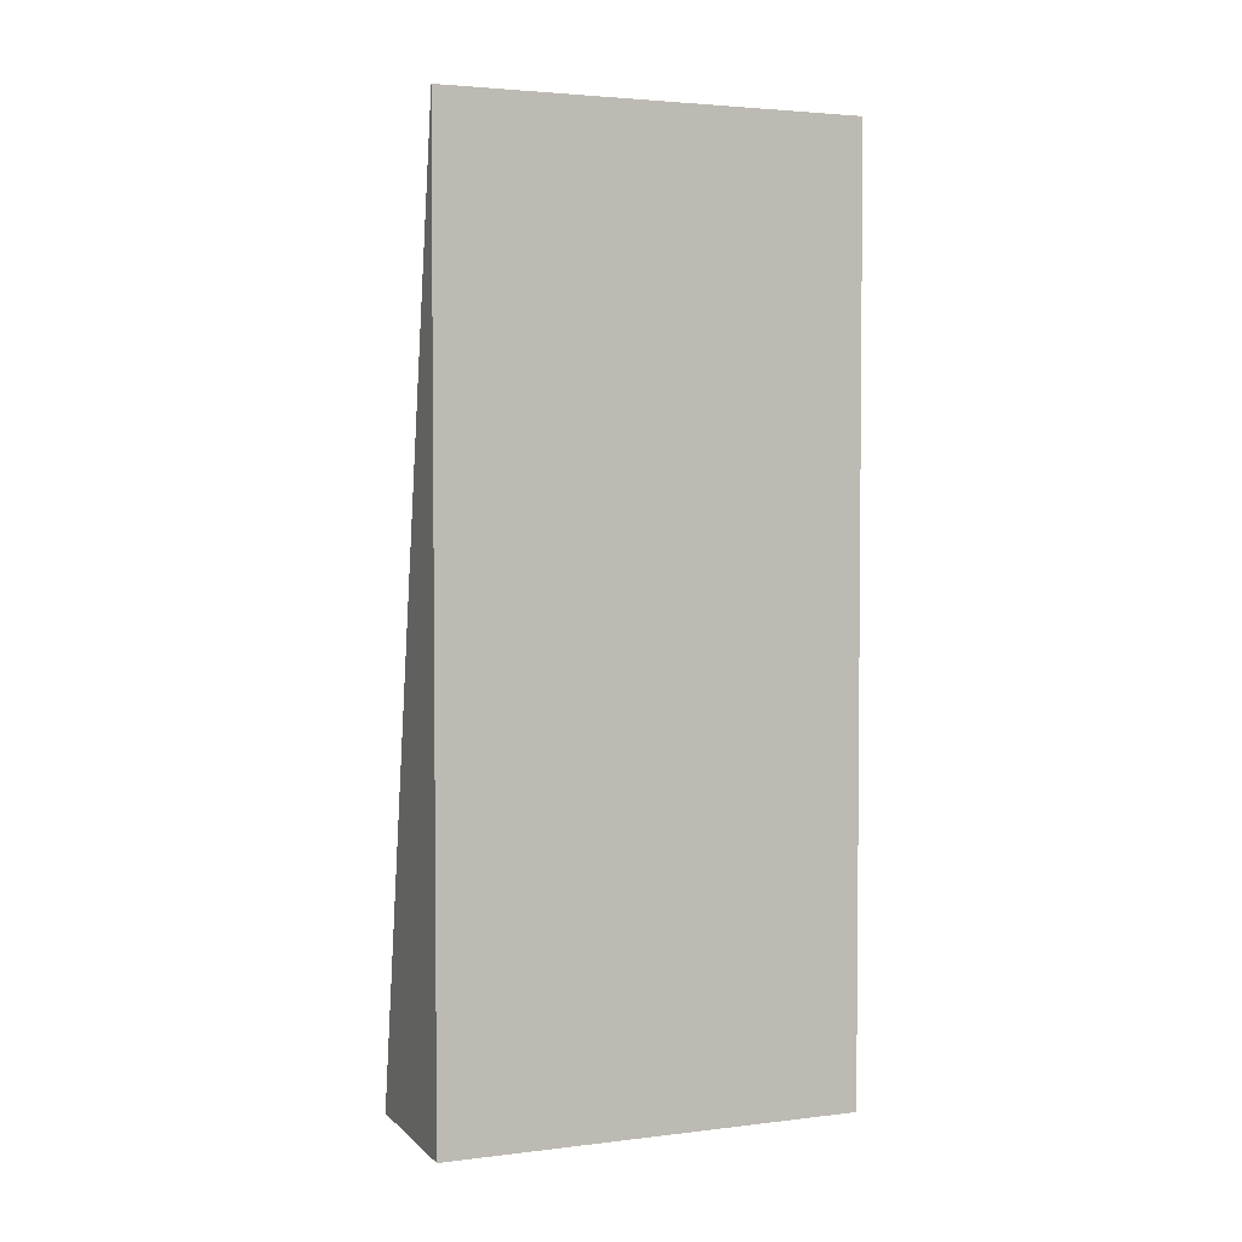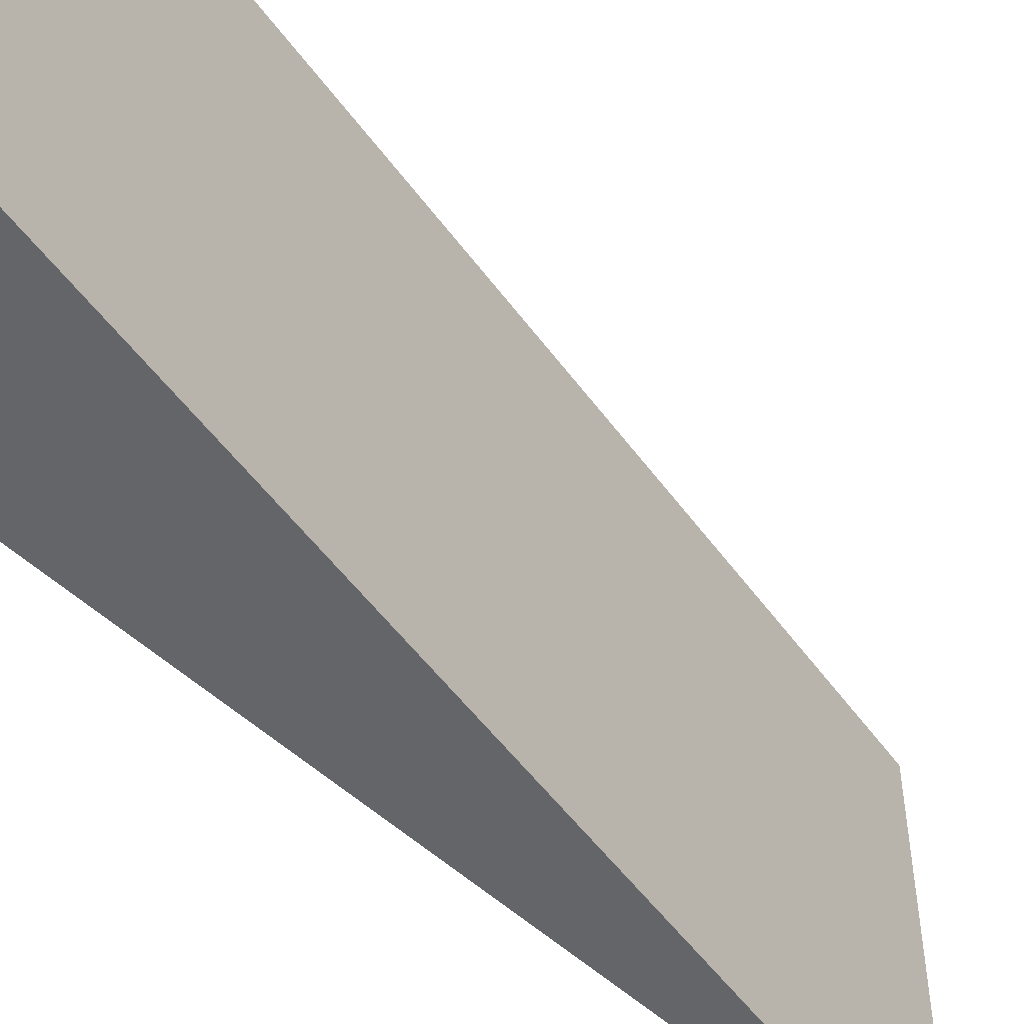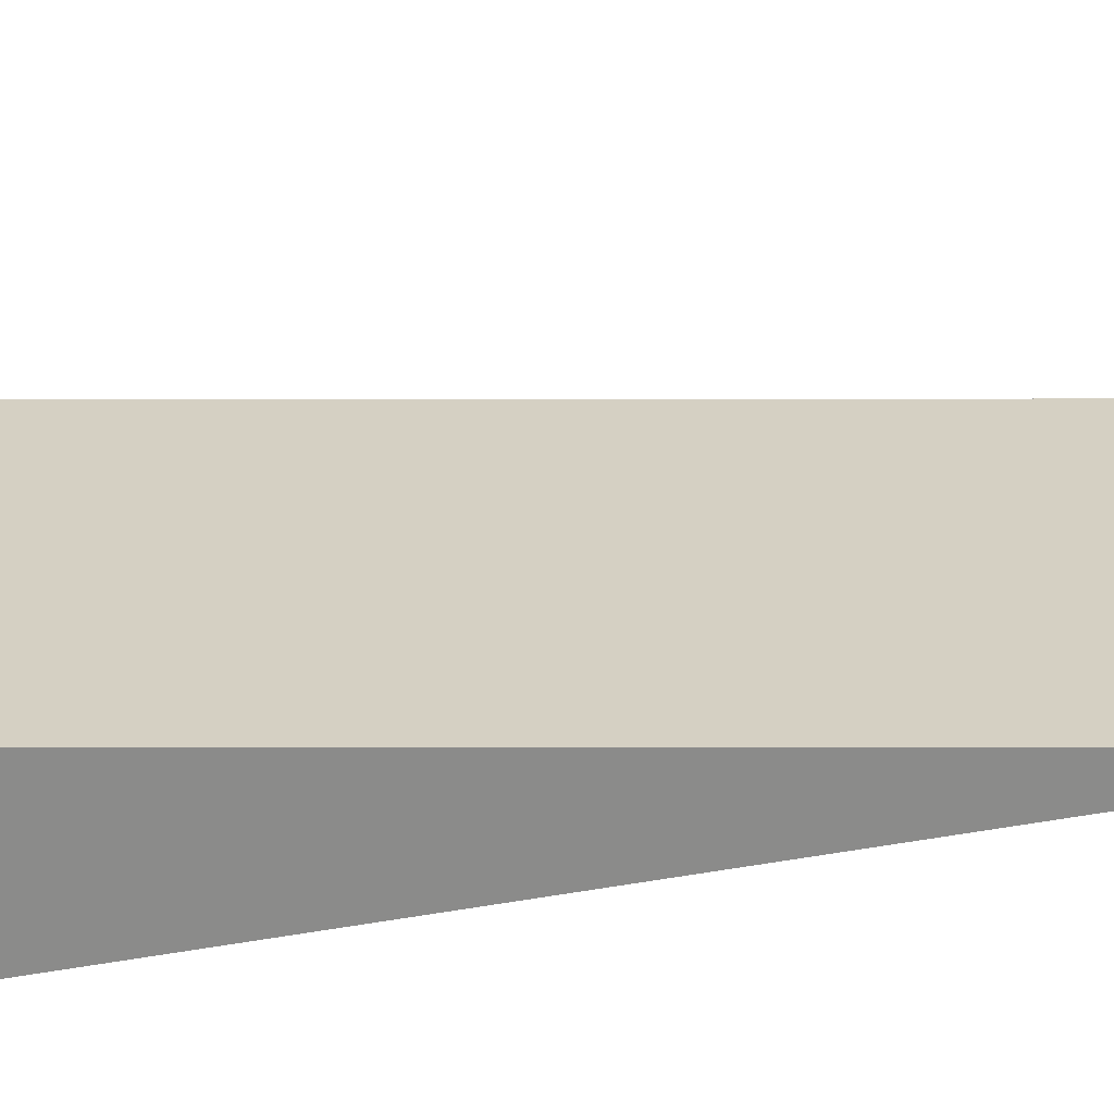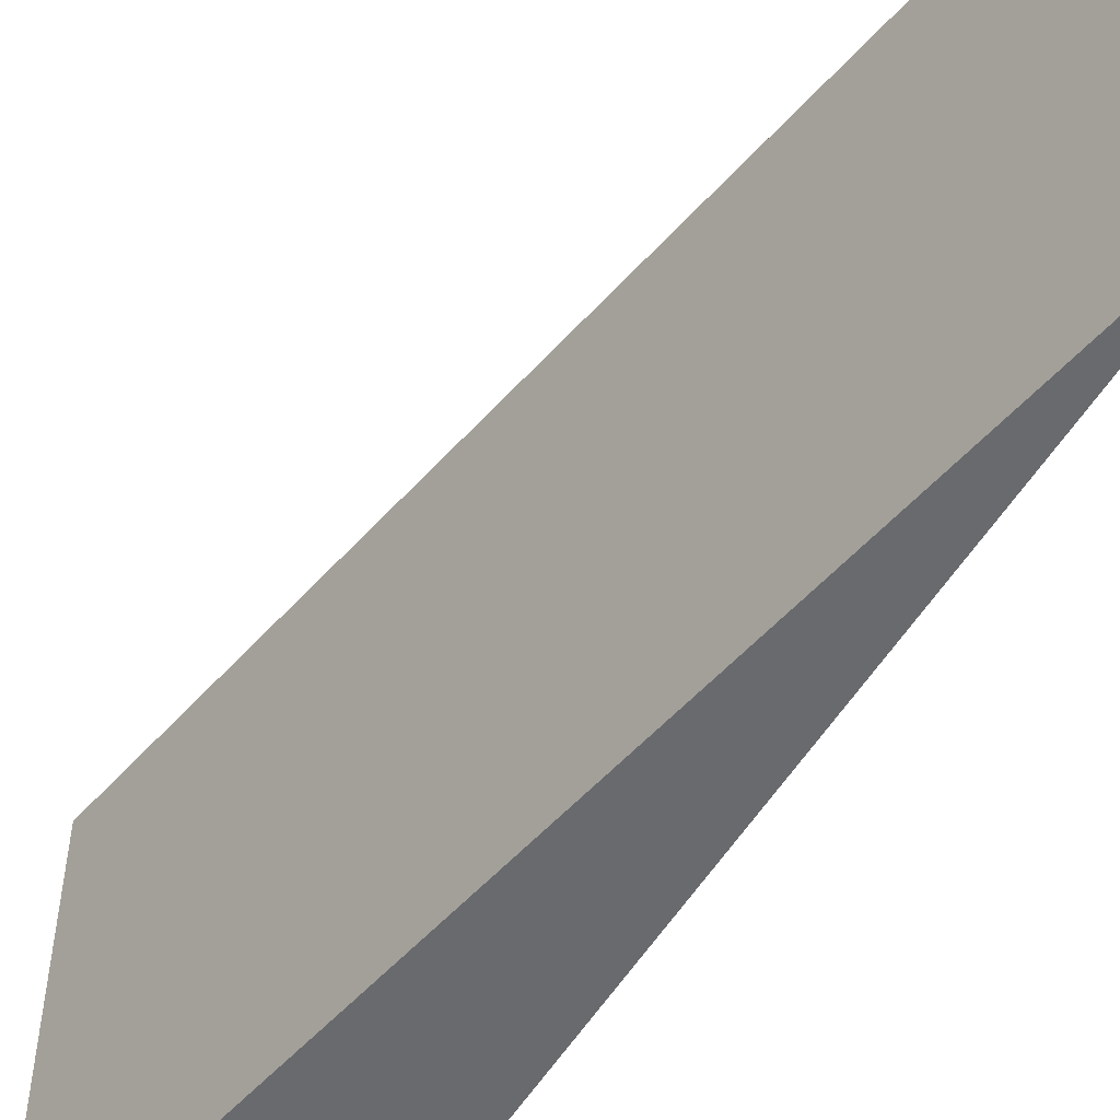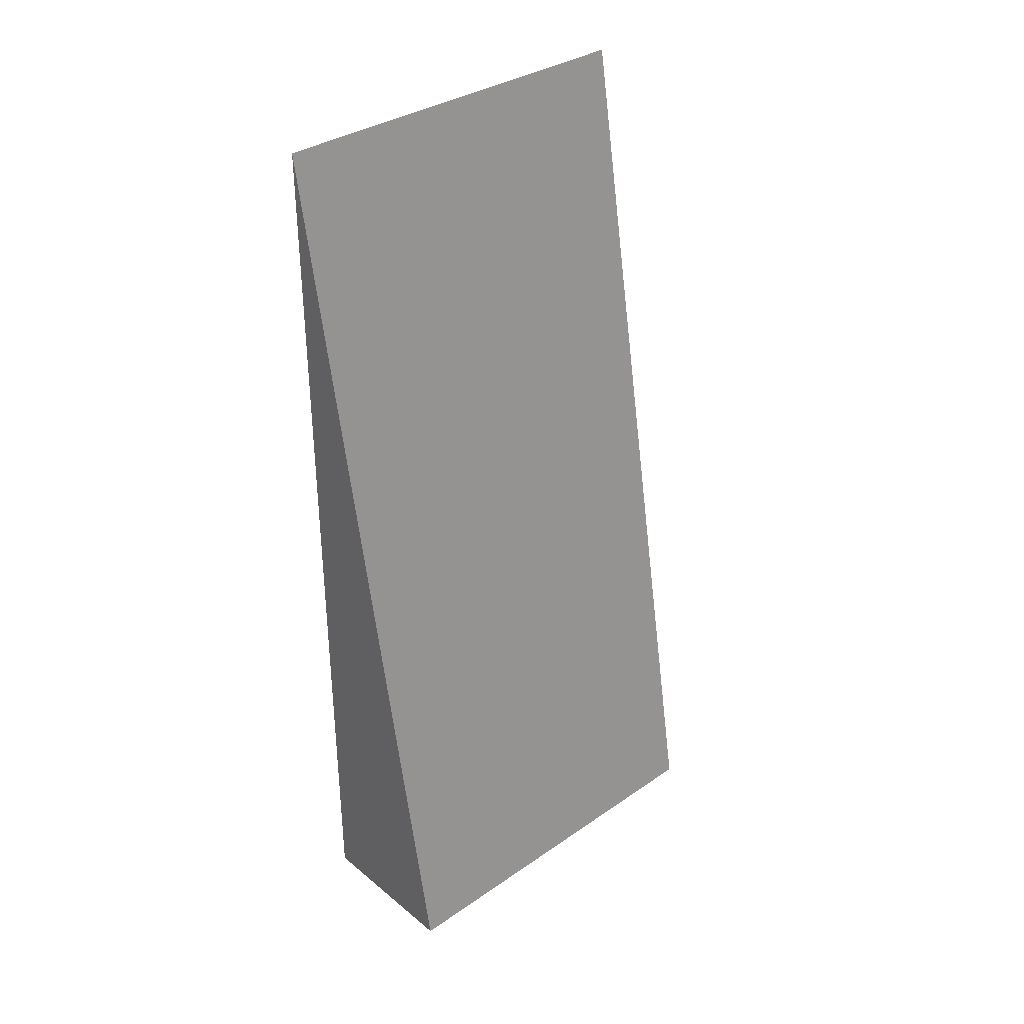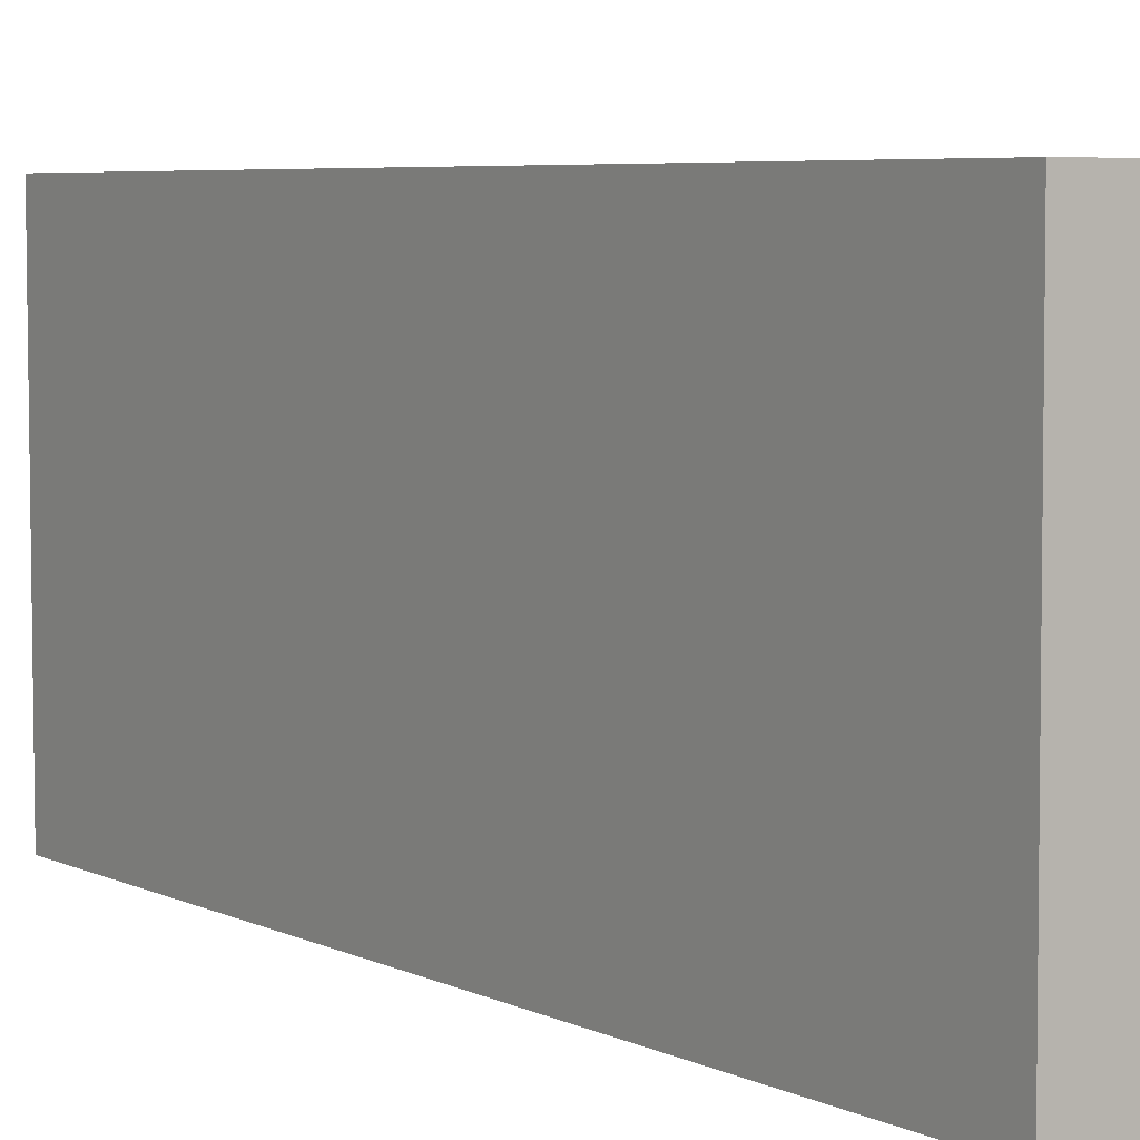
<metadata>
{"format":"obj","ext":"obj","renderer":"f3d","projection":"perspective","resolution":1024,"background":"white","views":[{"elev":3.3,"azim":67.8,"up":"+Z"},{"elev":-51.5,"azim":-135.4,"up":"+Y"},{"elev":-63.7,"azim":-80.0,"up":"+Y"},{"elev":-53.1,"azim":-30.4,"up":"+Y"},{"elev":34.4,"azim":-132.8,"up":"+Z"},{"elev":5.4,"azim":146.2,"up":"+Y"}]}
</metadata>
<code>
v 0.0007489 0.406 0.2622
v 0.0007018 0.3805 0.2622
v 0.0007479 0.406 0.2048
v -0.009313 0.406 0.2048
v 0.0007008 0.3805 0.2048
v -0.009364 0.3805 0.2048
f 1 2 3
f 1 3 4
f 5 3 2
f 5 4 3
f 6 5 2
f 6 4 5
f 6 2 1
f 6 1 4

</code>
